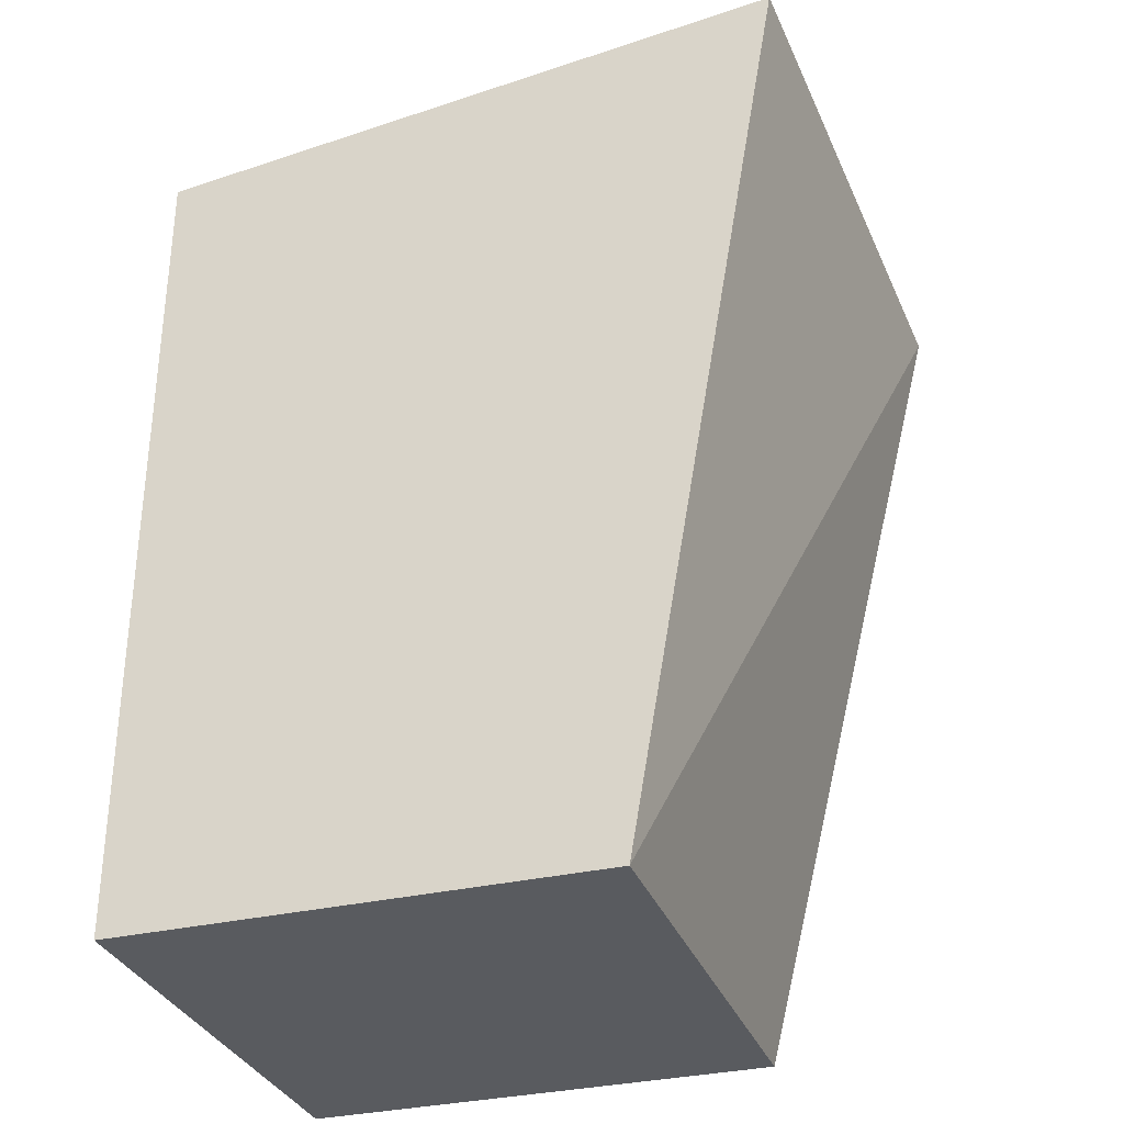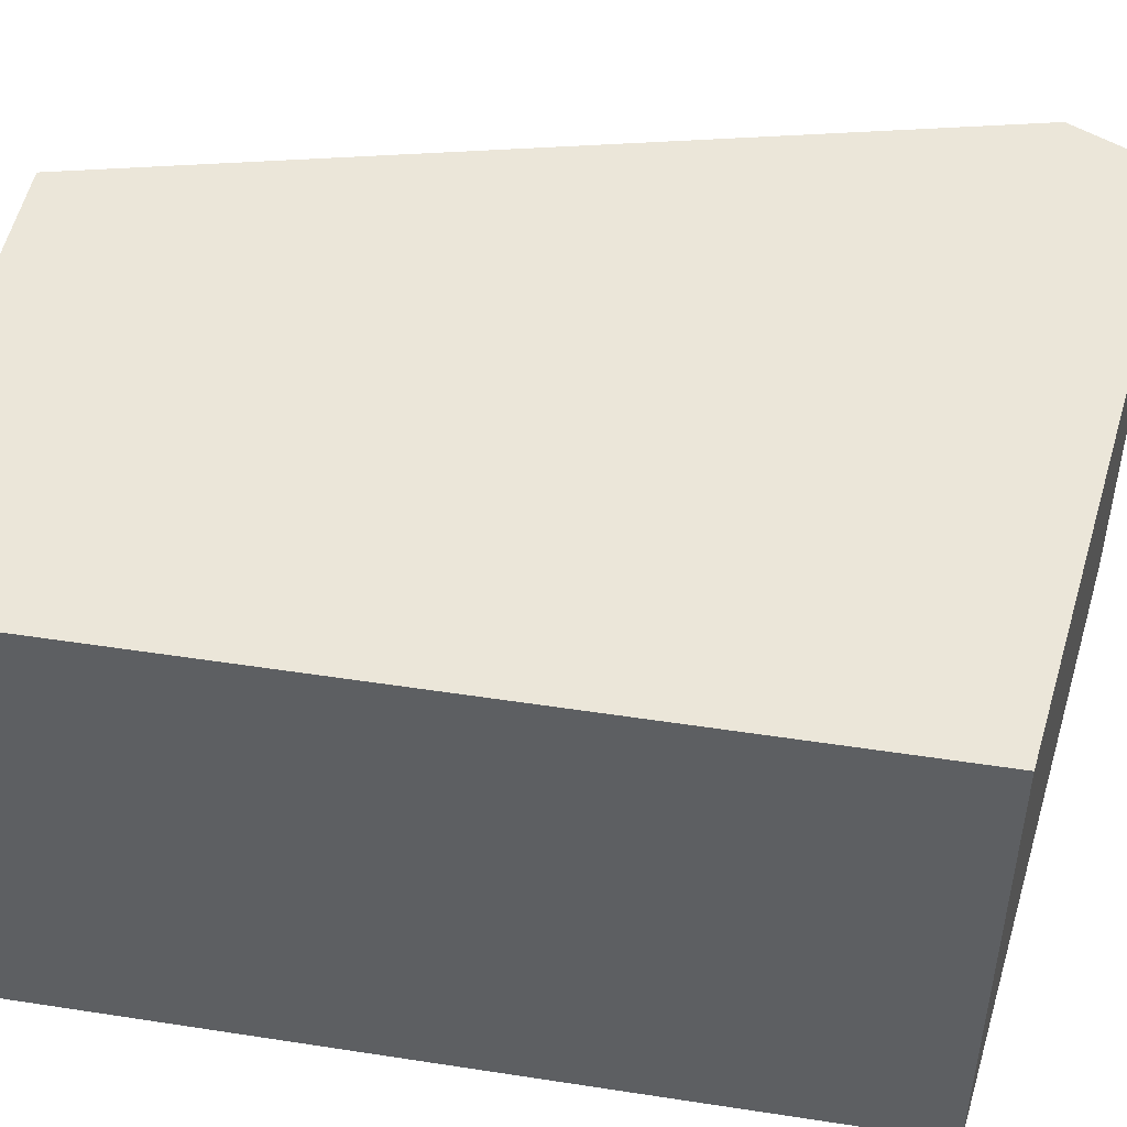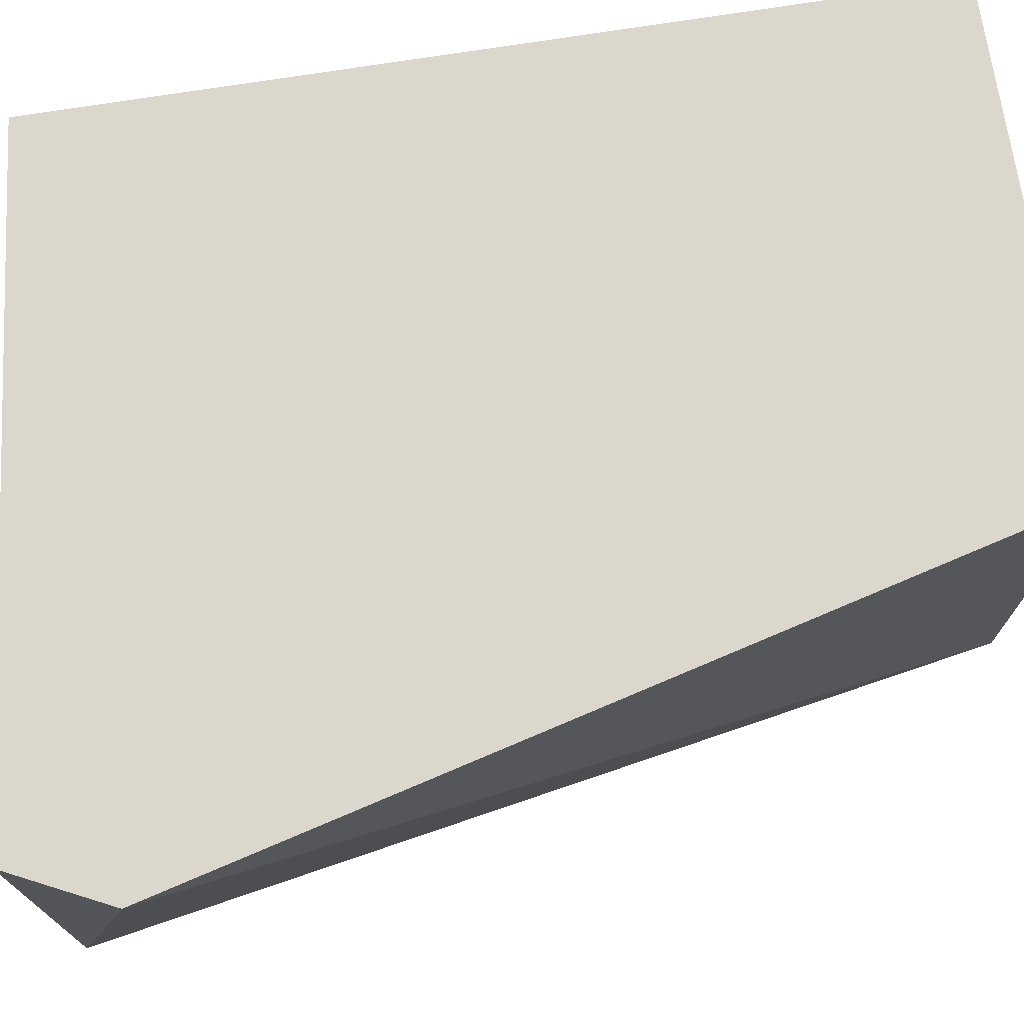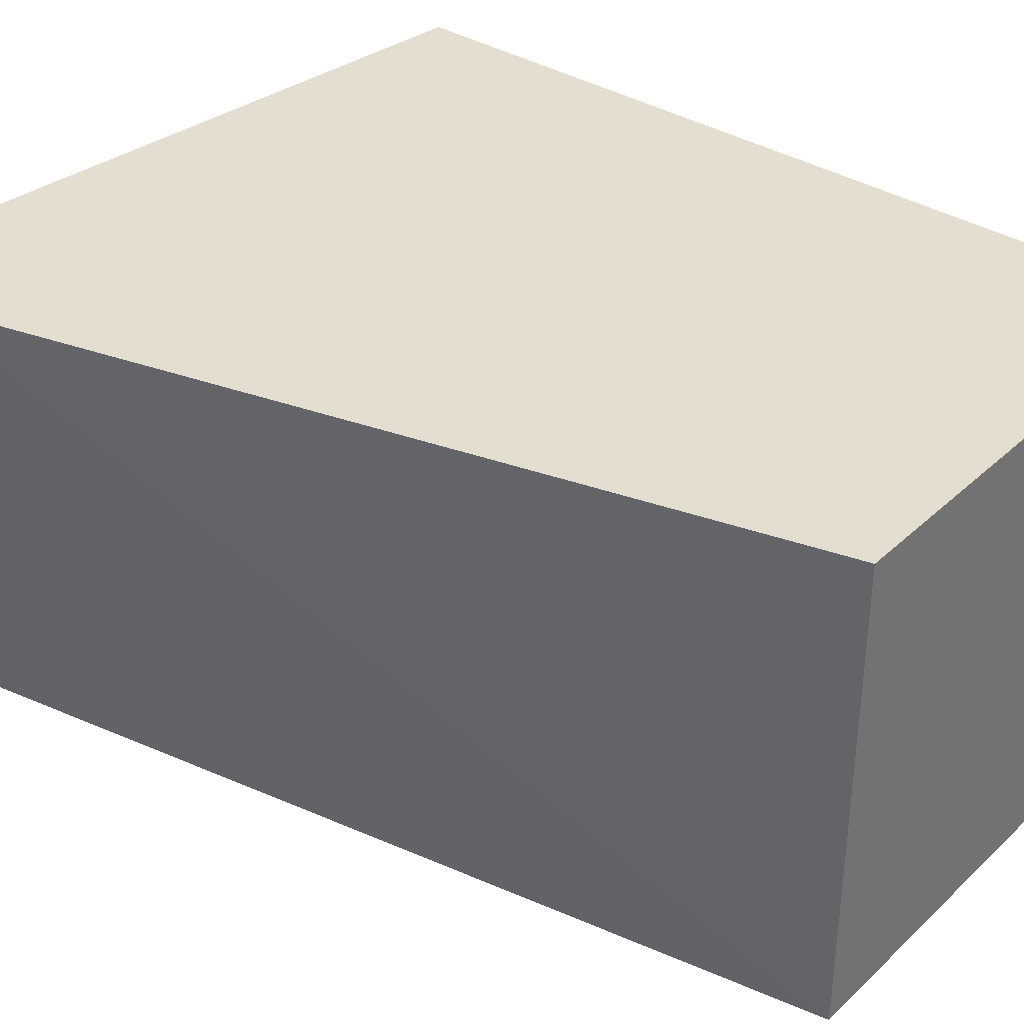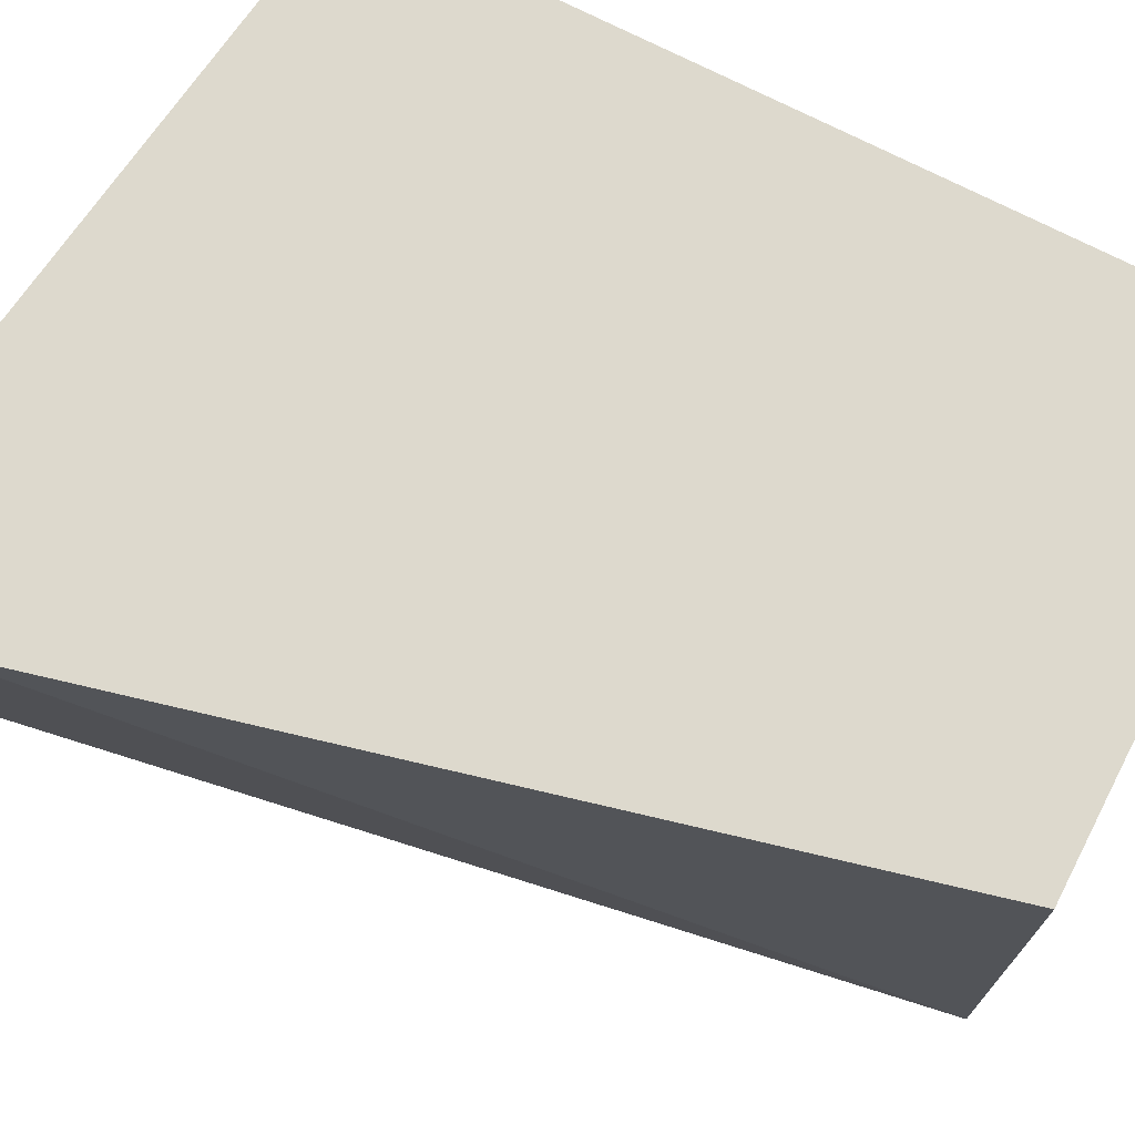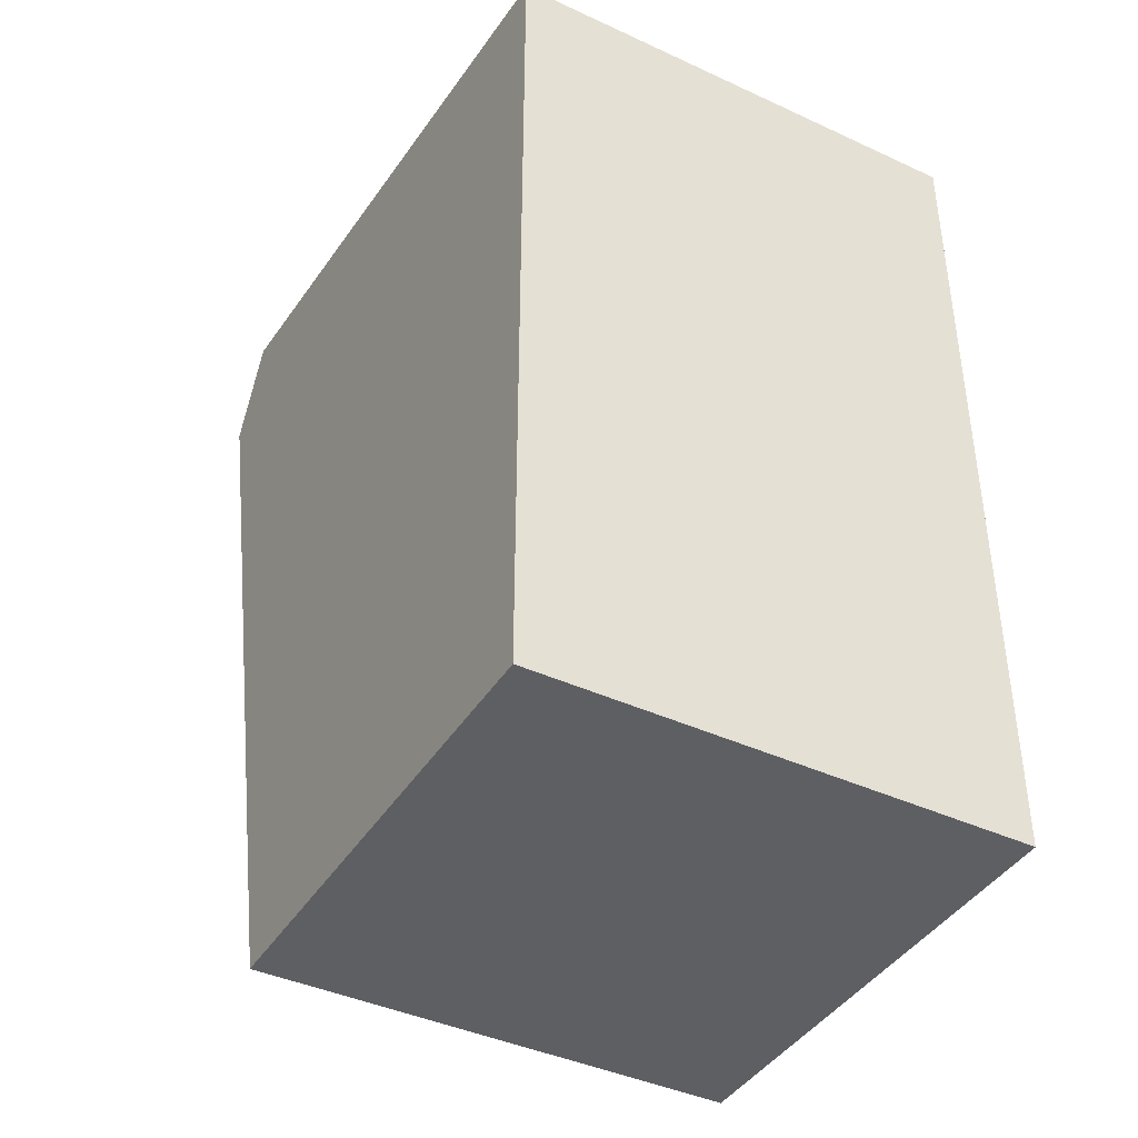
<metadata>
{"format":"obj","ext":"obj","renderer":"f3d","projection":"perspective","resolution":1024,"background":"white","views":[{"elev":-32.2,"azim":-161.7,"up":"+Y"},{"elev":48.1,"azim":99.8,"up":"+Z"},{"elev":73.2,"azim":-99.0,"up":"+Z"},{"elev":35.8,"azim":-50.4,"up":"+Z"},{"elev":72.0,"azim":-62.6,"up":"+Z"},{"elev":-41.3,"azim":60.7,"up":"+Y"}]}
</metadata>
<code>
v -0.07106 0.04695 0.02878
v -0.07106 0.02575 0.02878
v -0.07106 0.04695 0.01666
v -0.0872 0.04893 0.01666
v -0.0884 0.04649 0.02878
v -0.08318 0.02575 0.01666
v -0.0872 0.04893 0.02878
v -0.07106 0.02575 0.01666
v -0.08318 0.02575 0.02878
f 1 2 3
f 6 5 4
f 7 4 5
f 7 1 3
f 7 3 4
f 7 5 2
f 7 2 1
f 8 3 2
f 8 2 6
f 8 6 4
f 8 4 3
f 9 6 2
f 9 2 5
f 9 5 6

</code>
